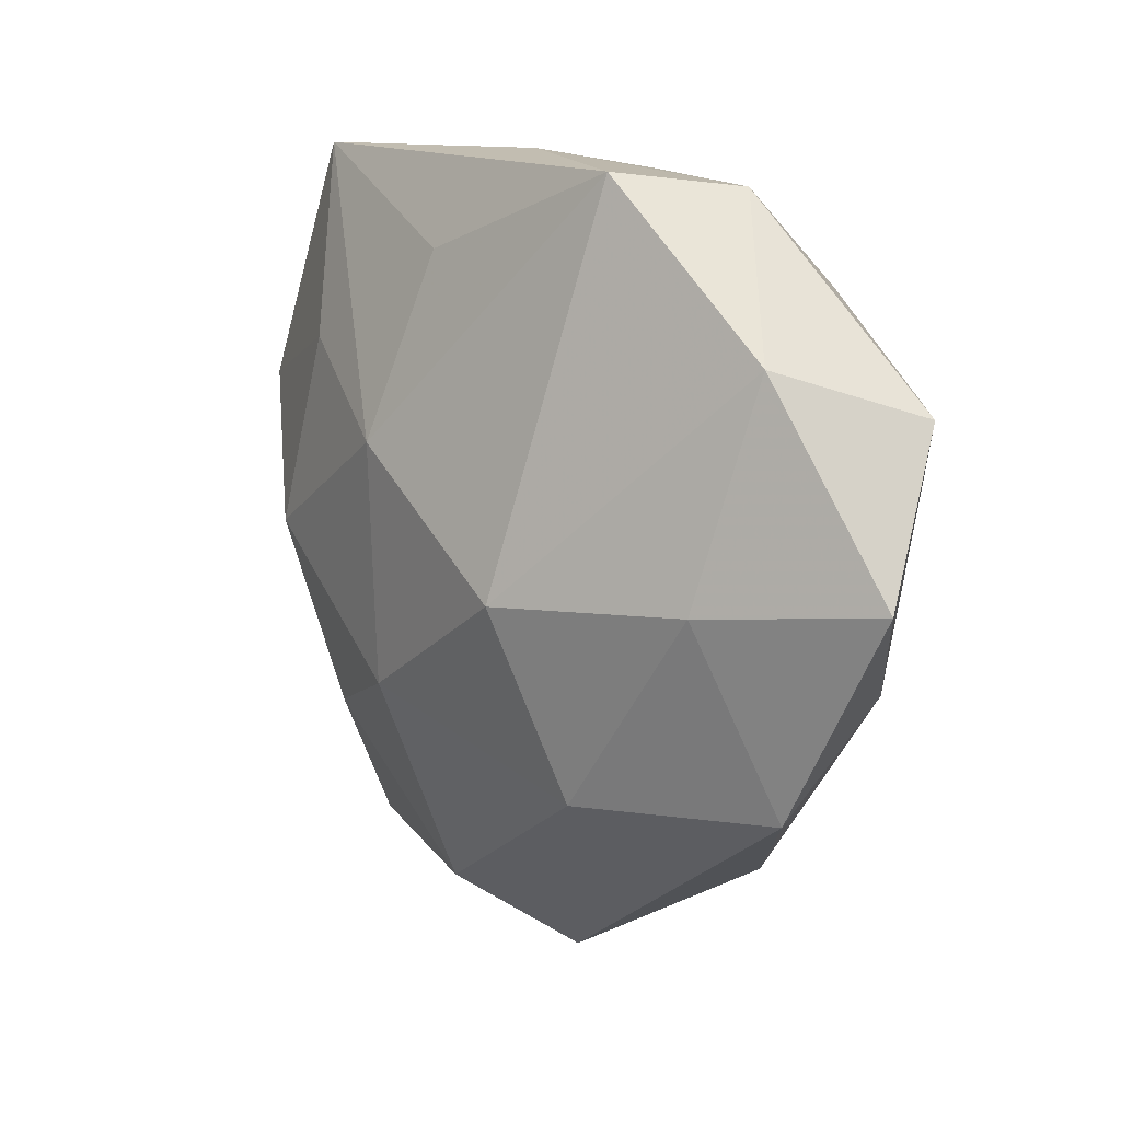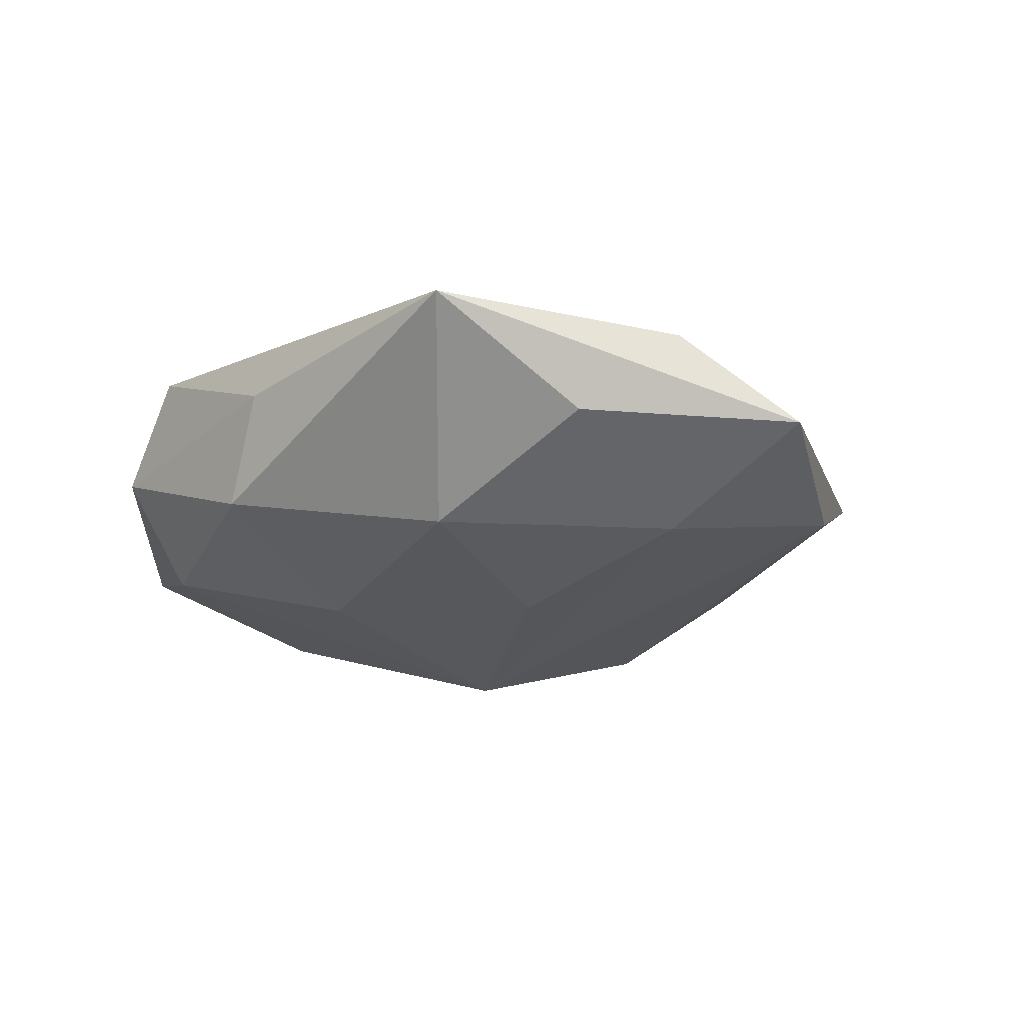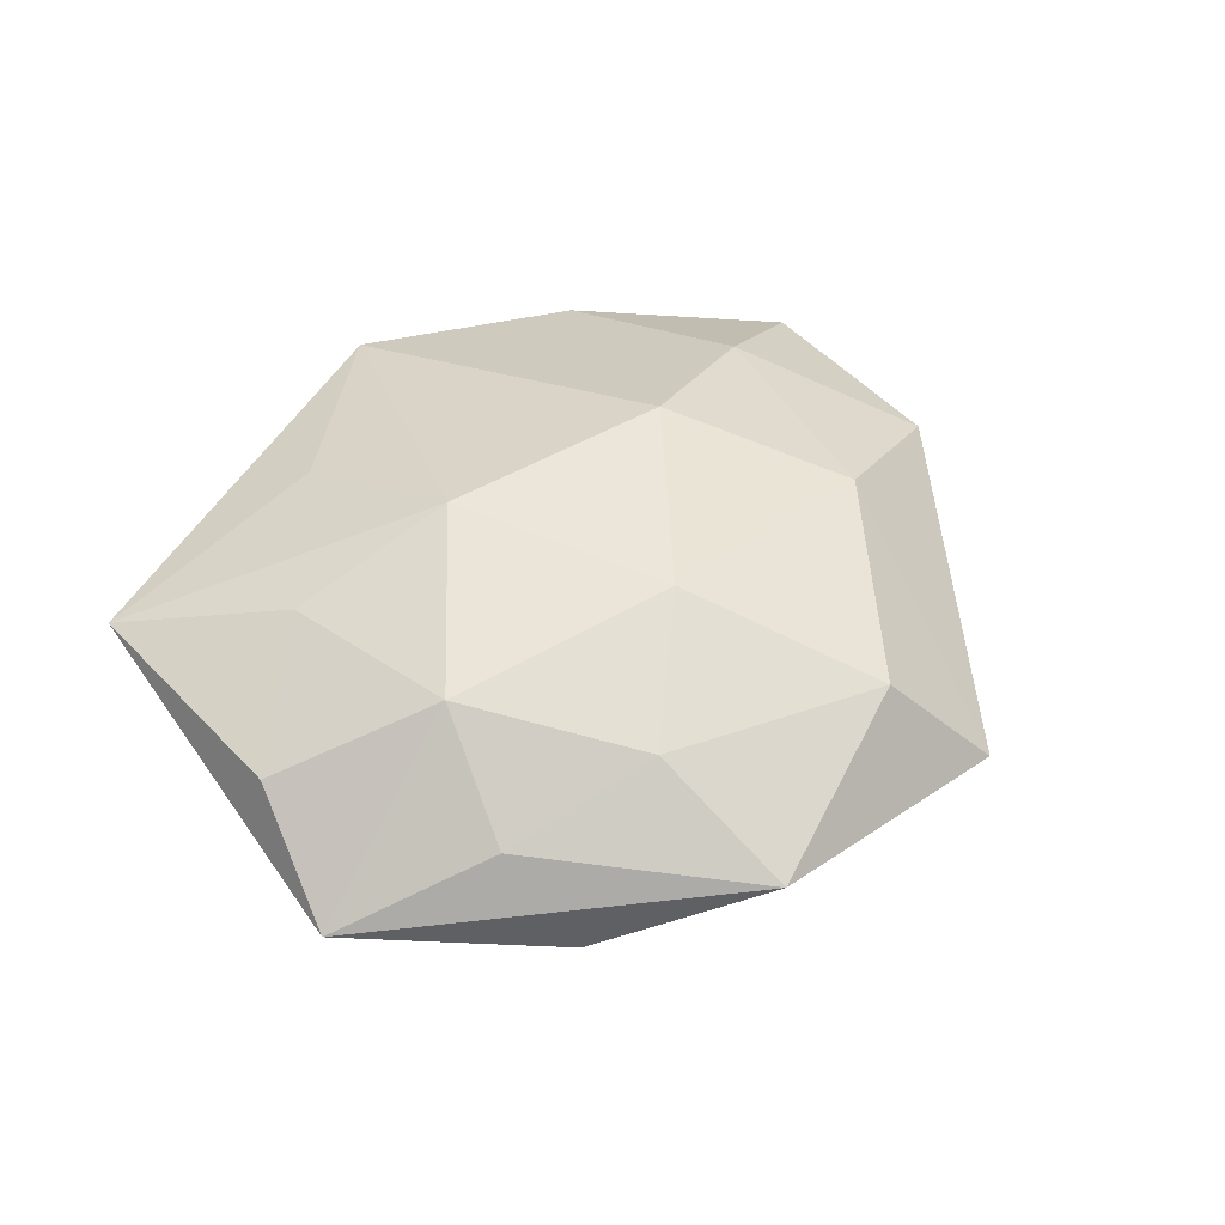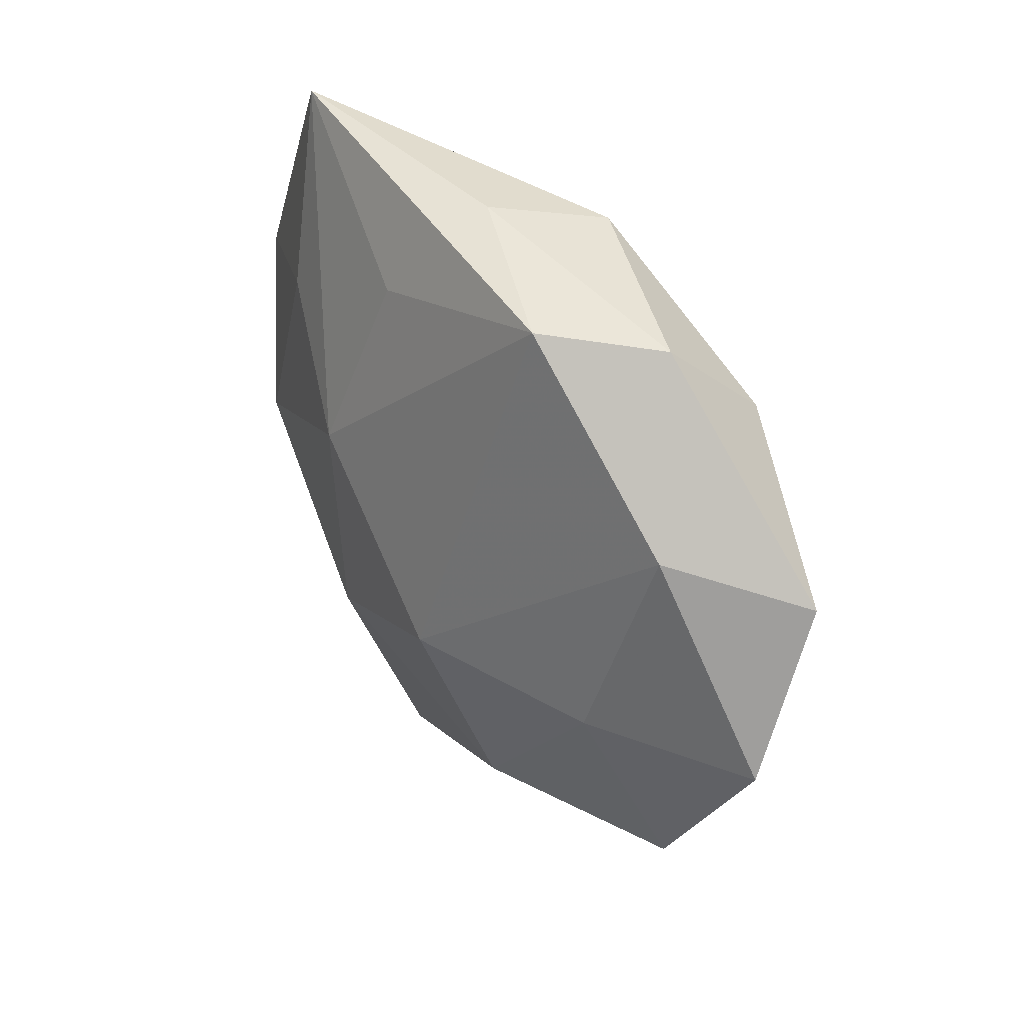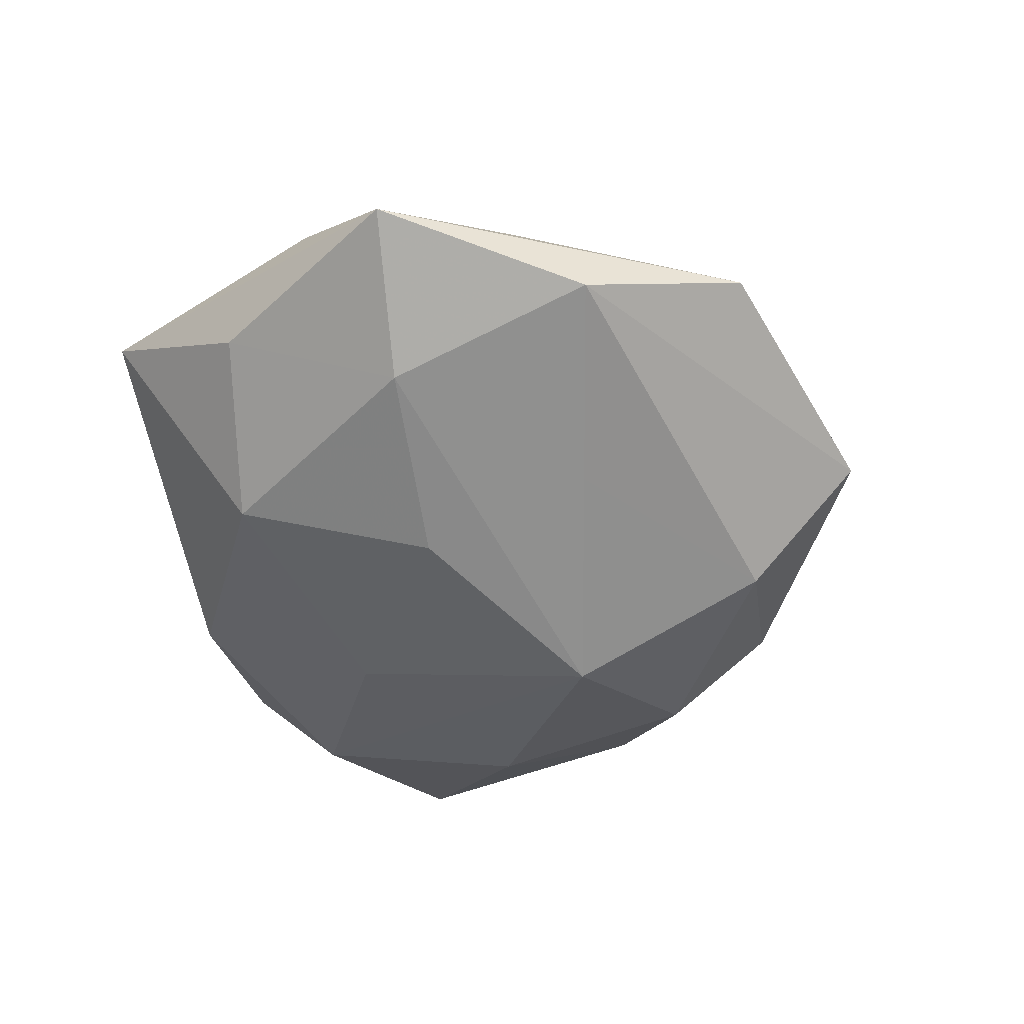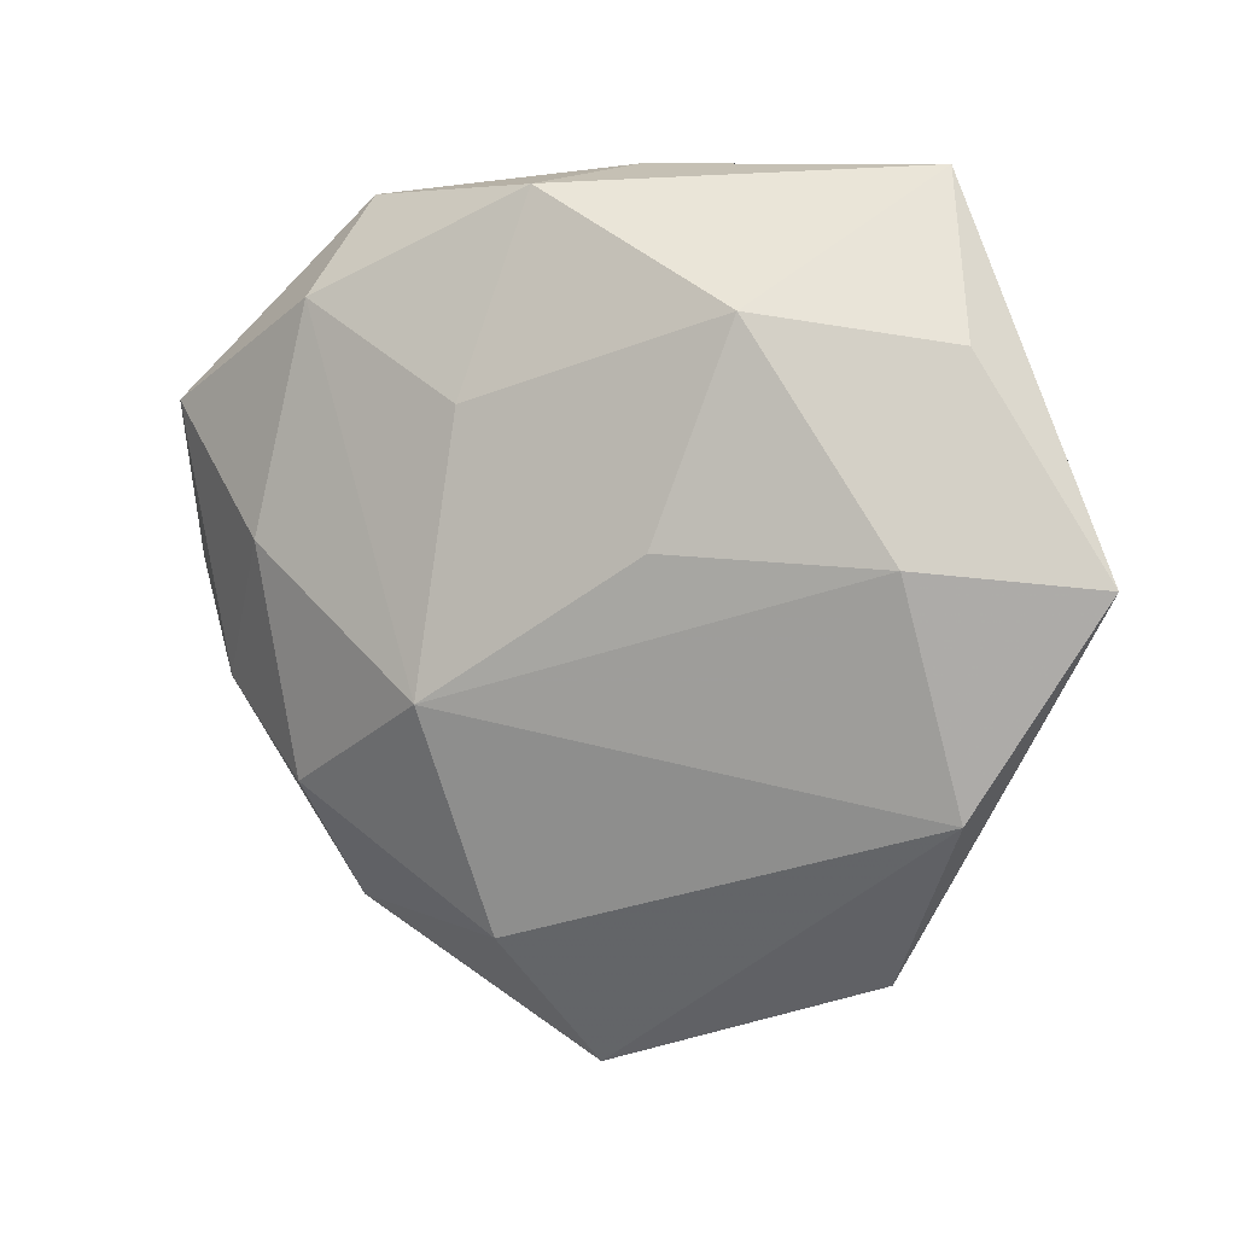
<metadata>
{"format":"obj","ext":"obj","renderer":"f3d","projection":"perspective","resolution":1024,"background":"white","views":[{"elev":12.9,"azim":47.4,"up":"+Y"},{"elev":-21.0,"azim":-135.1,"up":"+Z"},{"elev":42.8,"azim":-61.6,"up":"+Z"},{"elev":43.3,"azim":54.8,"up":"+Y"},{"elev":-50.4,"azim":-77.9,"up":"+Z"},{"elev":6.1,"azim":-155.9,"up":"+Y"}]}
</metadata>
<code>
v -0.009574 -0.01479 0.01516
v -0.006815 0.026 0.01011
v 0.01405 -0.02169 0.0127
v 0.03172 0.0188 0.007077
v -0.02319 -0.02043 0.008811
v 0.03308 -0.02065 0.005386
v -0.03865 0.0106 0.004506
v 7.997e-05 -0.04255 -0.001655
v 0.02423 0.02367 -0.009629
v -0.01338 -0.01433 -0.01211
v 0.01443 0.03401 0.008479
v 0.02461 -0.01805 -0.01114
v -0.01029 0.00327 -0.0156
v 0.02253 -0.02928 -0.00341
v -0.04539 0.0005773 -0.00388
v -0.03385 -0.01854 -0.006609
v -0.02853 -0.00246 0.01163
v -0.005971 -0.03441 0.008928
v 0.04104 0.01456 -0.0035
v 0.02219 0.03268 -0.0008213
v -0.02402 0.01627 0.01034
v -0.01663 0.02242 -0.01255
v 0.007275 0.01486 -0.01457
v 0.003514 0.03293 -0.008053
v -0.002082 0.03496 0.001761
v -0.00999 0.008308 0.01577
v 0.04379 -0.0003756 0.004387
v 0.03572 -0.01019 -0.003975
v -0.02873 0.03443 0.004472
v 0.0281 -0.002083 0.01208
v 0.009408 -0.009613 -0.01819
v 0.02822 0.002846 -0.01197
v -0.03332 0.01966 -0.004637
v -0.03 0.002267 -0.0115
v 0.00556 -0.03017 -0.01134
v 0.009188 -0.003448 0.01798
v -0.03507 -0.01155 0.003226
v -0.02548 -0.03396 0.001319
f 16 38 15
f 16 8 38
f 24 22 29
f 38 8 18
f 8 16 35
f 31 12 35
f 34 16 15
f 15 38 37
f 37 17 15
f 15 29 33
f 33 29 22
f 33 34 15
f 22 34 33
f 15 17 7
f 7 29 15
f 21 17 26
f 26 29 21
f 21 7 17
f 29 7 21
f 24 29 25
f 8 35 14
f 14 35 12
f 28 19 27
f 28 14 12
f 38 18 5
f 5 37 38
f 17 37 5
f 26 17 1
f 17 5 1
f 1 5 18
f 31 9 32
f 32 9 19
f 32 12 31
f 19 28 32
f 32 28 12
f 23 22 24
f 24 9 23
f 23 9 31
f 10 34 31
f 16 34 10
f 31 35 10
f 10 35 16
f 31 34 13
f 13 34 22
f 13 23 31
f 22 23 13
f 11 25 29
f 26 1 36
f 36 11 26
f 27 19 4
f 4 30 27
f 4 36 30
f 11 36 4
f 19 9 20
f 20 4 19
f 11 4 20
f 20 9 24
f 24 25 20
f 25 11 20
f 2 29 26
f 26 11 2
f 2 11 29
f 27 30 6
f 8 14 6
f 6 28 27
f 14 28 6
f 3 1 18
f 3 36 1
f 3 18 8
f 8 6 3
f 30 36 3
f 3 6 30

</code>
